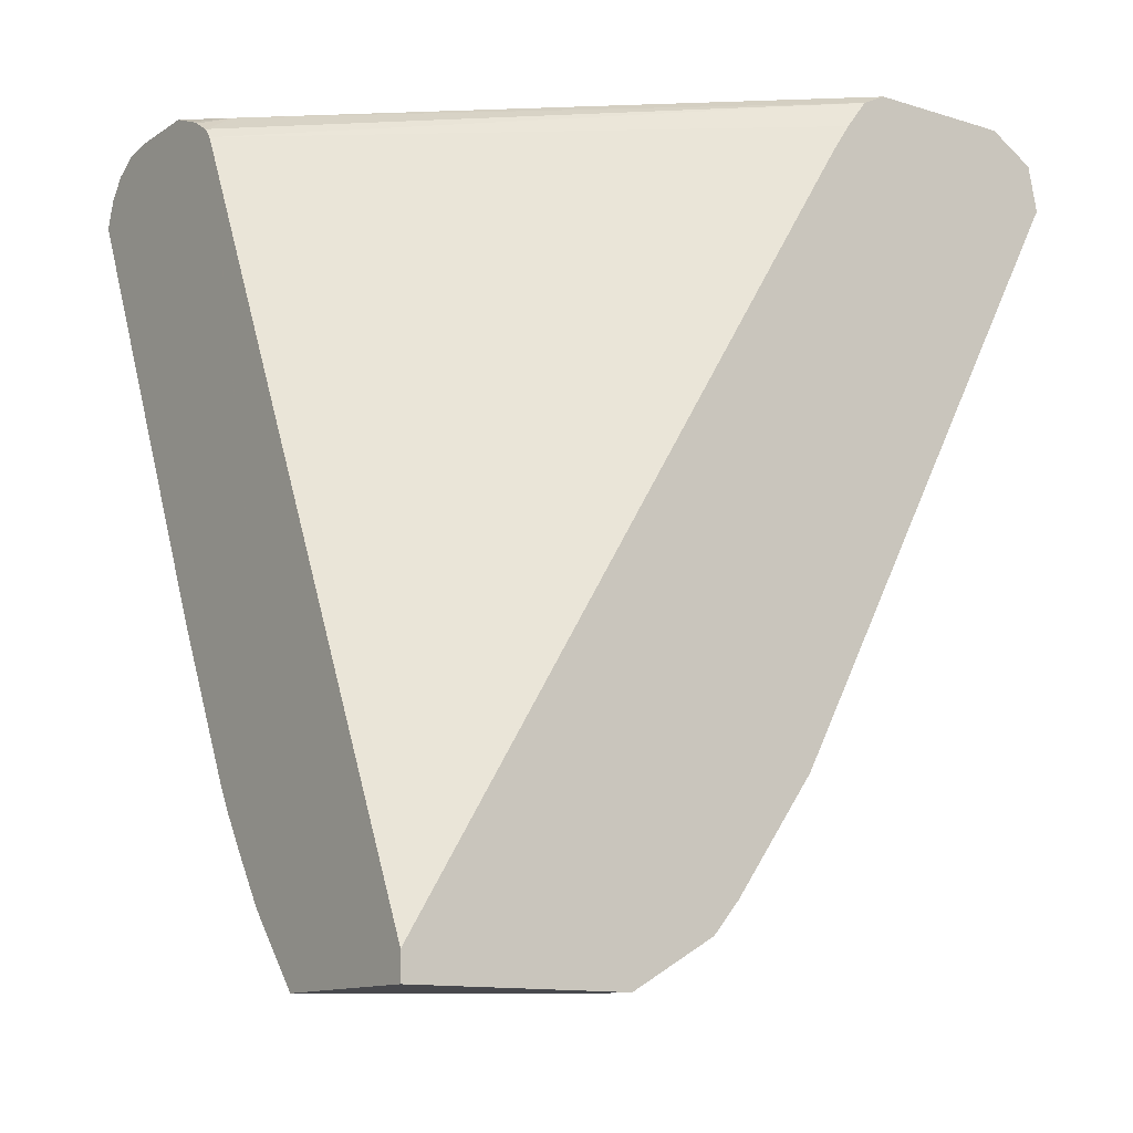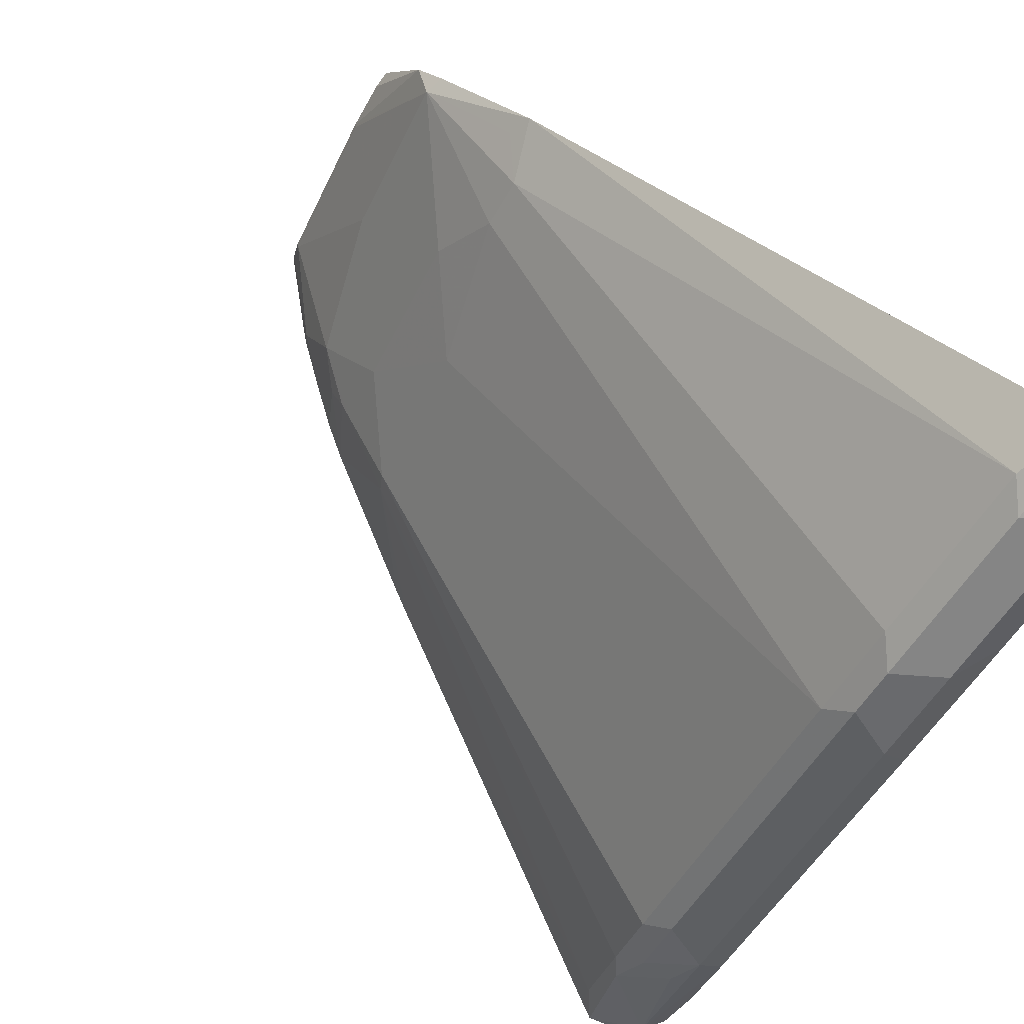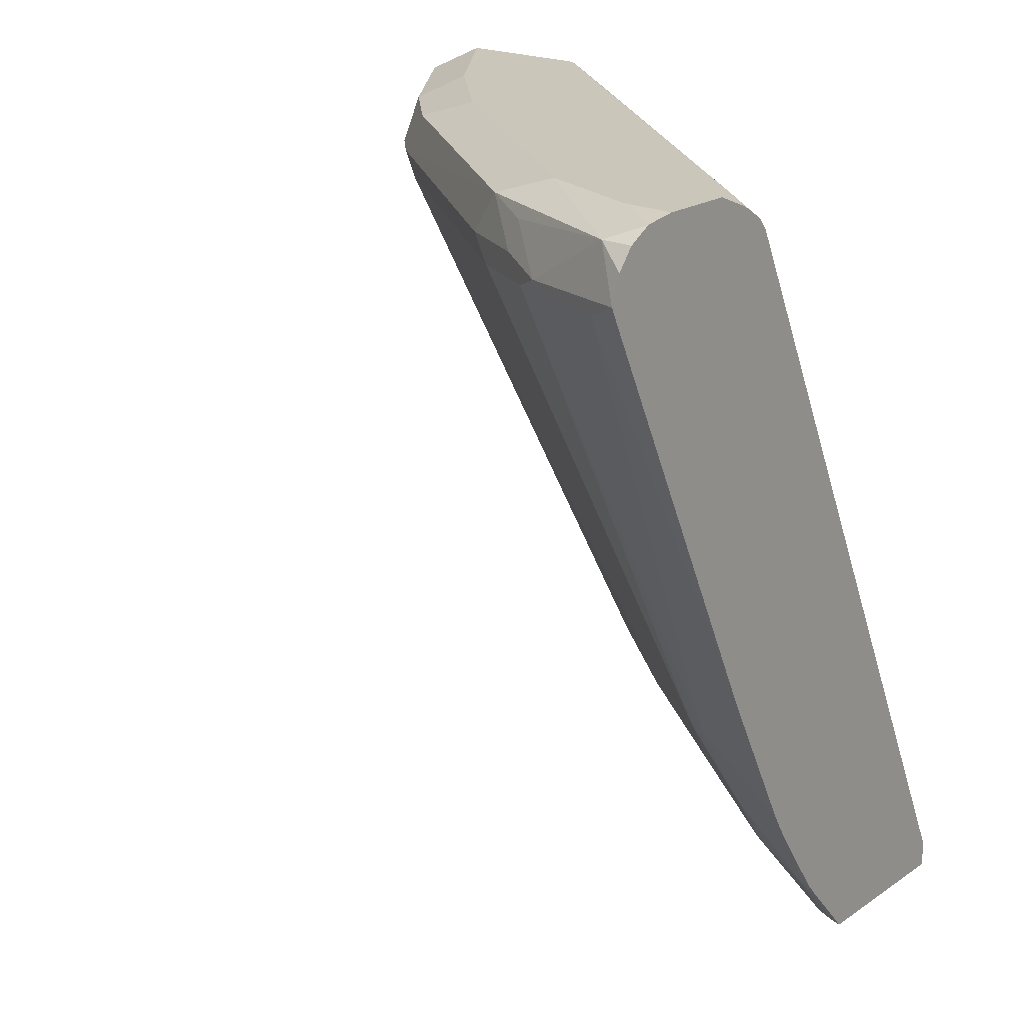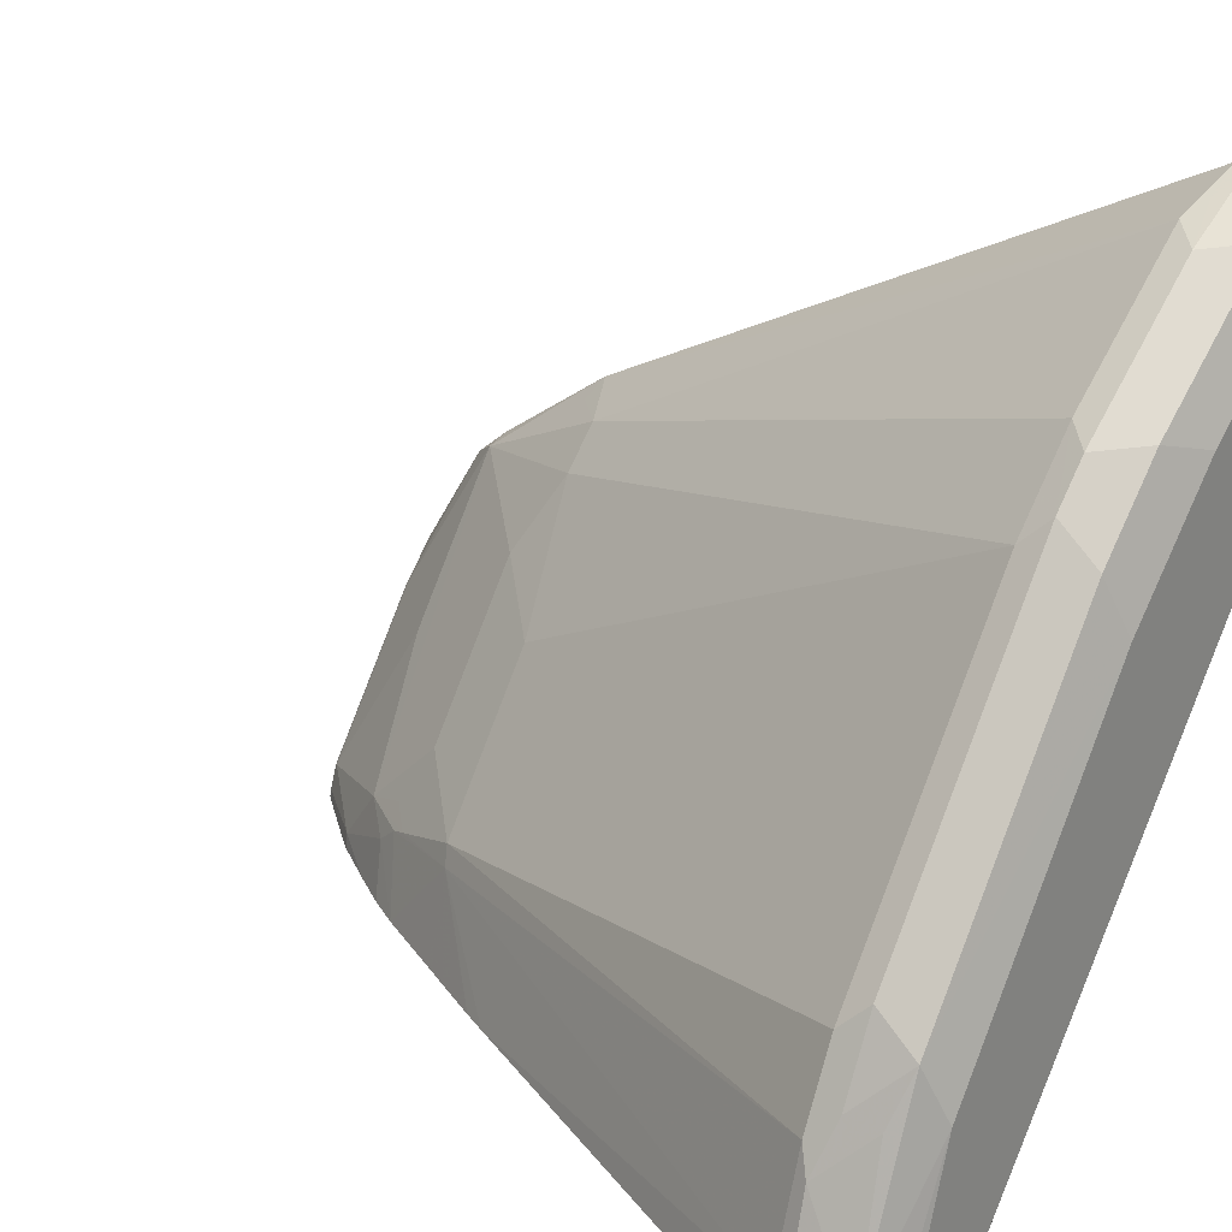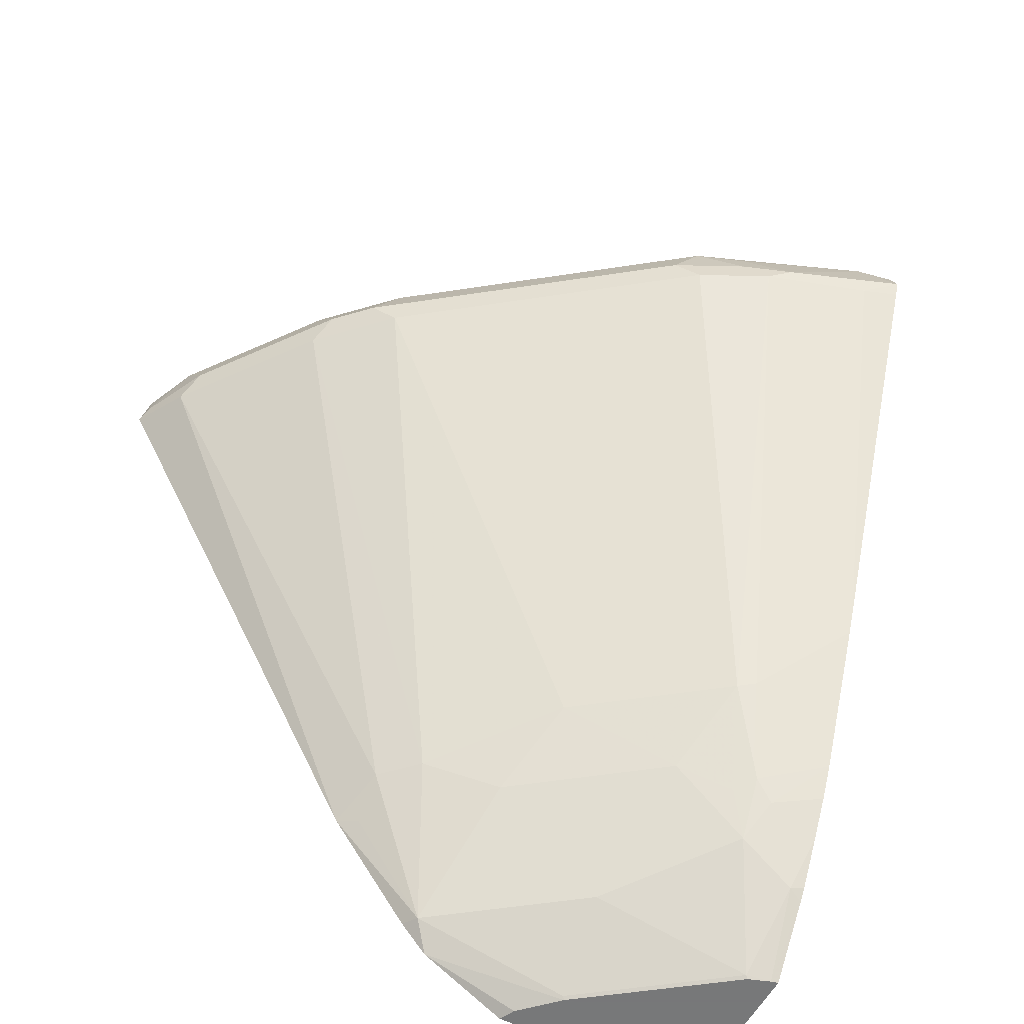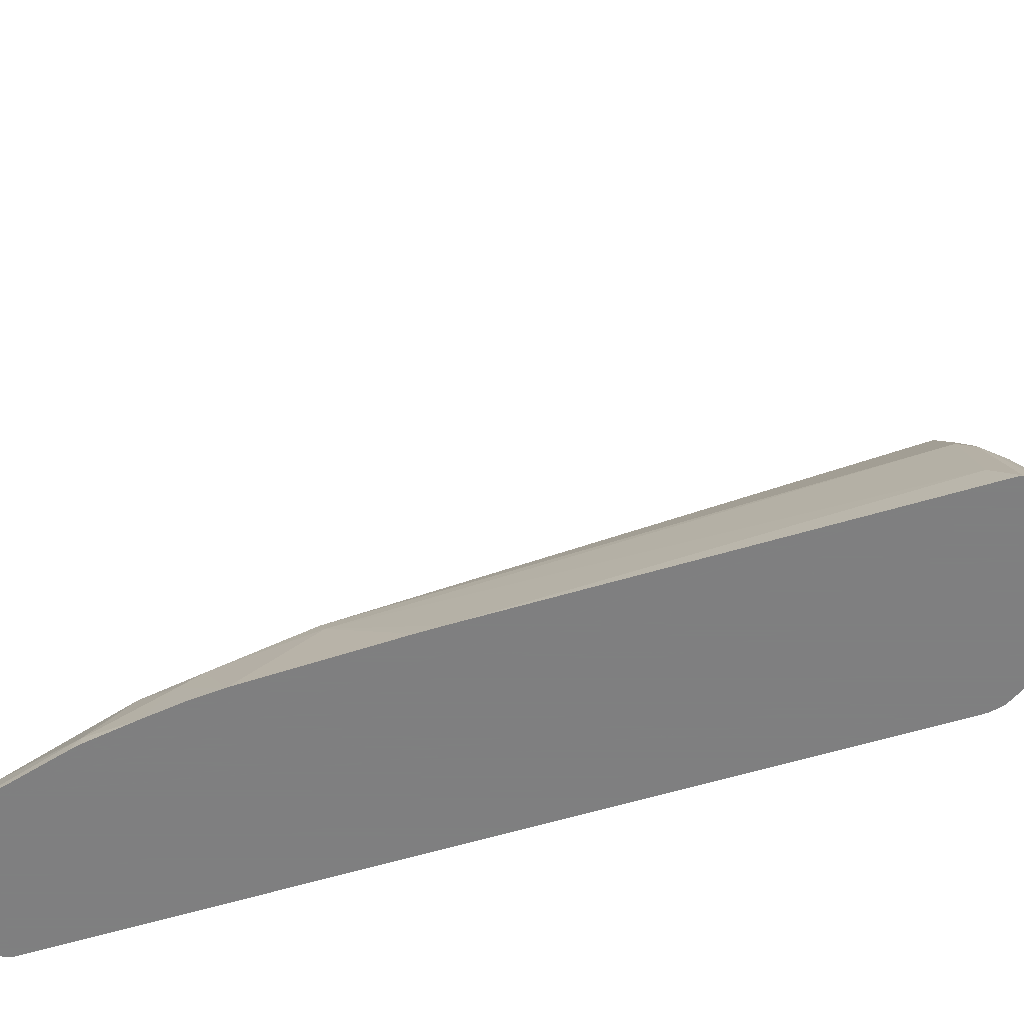
<metadata>
{"format":"obj","ext":"obj","renderer":"f3d","projection":"perspective","resolution":1024,"background":"white","views":[{"elev":-12.5,"azim":-125.1,"up":"+Y"},{"elev":77.2,"azim":130.6,"up":"+Z"},{"elev":21.1,"azim":130.6,"up":"+Y"},{"elev":26.2,"azim":126.6,"up":"+Z"},{"elev":-57.3,"azim":62.1,"up":"+Y"},{"elev":-59.9,"azim":82.1,"up":"+Z"}]}
</metadata>
<code>
v 0.5269 0.3041 0.7597
v 0.5606 0.2971 0.7428
v 0.547 0.3039 0.7496
v 0.5335 0.3106 0.7563
v 0.5269 0.3291 0.7546
v 0.5269 -0.02009 0.5875
v 0.6416 0.2971 0.6821
v 0.5741 0.3106 0.7361
v 0.5572 -0.005056 0.5774
v 0.5572 0.3343 0.7395
v 0.5269 0.3442 0.7295
v 0.5269 -0.02032 0.5873
v 0.5369 -0.08607 0.5369
v 0.5369 -0.02532 0.5774
v 0.6821 0.2971 0.6415
v 0.6753 0.3106 0.6551
v 0.6551 0.3106 0.6753
v 0.5774 -0.005056 0.5571
v 0.6382 0.3343 0.6787
v 0.6078 0.3444 0.6686
v 0.5269 0.3444 0.7293
v 0.5269 -0.08358 0.5419
v 0.5269 -0.101 0.527
v 0.5561 -0.1283 0.4547
v 0.5572 -0.1266 0.4559
v 0.6179 -0.1266 0.3748
v 0.5977 -0.08607 0.4559
v 0.6585 -0.06581 0.3951
v 0.6585 -0.02532 0.4356
v 0.5977 -0.02532 0.5166
v 0.8036 0.2971 0.4795
v 0.6382 0.01521 0.4964
v 0.7969 0.3106 0.493
v 0.8003 0.3343 0.4761
v 0.6787 0.3343 0.6381
v 0.6585 0.3343 0.6584
v 0.6686 0.3444 0.6078
v 0.547 0.3444 0.7091
v 0.5269 0.3444 0.7091
v 0.5269 -0.1014 0.5263
v 0.5358 -0.1283 0.475
v 0.6169 -0.1283 0.3737
v 0.6213 -0.1283 0.3613
v 0.6551 -0.08779 0.3647
v 0.6753 -0.04725 0.385
v 0.6787 -0.03541 0.3951
v 0.6821 -0.02699 0.3984
v 0.6686 -0.0405 0.4052
v 0.6989 0.01521 0.4154
v 0.8239 0.2971 0.439
v 0.8306 0.3039 0.4255
v 0.8171 0.3106 0.4525
v 0.8138 0.3275 0.4491
v 0.8408 0.3343 0.3748
v 0.7901 0.3444 0.4457
v 0.5269 0.3444 0.6483
v 0.5269 -0.1282 0.4795
v 0.5269 -0.1283 0.4794
v 0.6223 -0.1283 0.3572
v 0.6526 -0.09278 0.3572
v 0.6576 -0.08654 0.3572
v 0.6743 -0.06169 0.3572
v 0.6875 -0.04115 0.3572
v 0.6976 -0.02333 0.3572
v 0.704 0.01775 0.4052
v 0.8441 0.2971 0.3782
v 0.8547 0.3076 0.3572
v 0.8408 0.3343 0.3572
v 0.8281 0.3418 0.3572
v 0.8496 0.3228 0.3572
v 0.8104 0.3444 0.385
v 0.7698 0.3444 0.3572
v 0.7395 0.3393 0.3748
v 0.5269 0.3376 0.6347
v 0.5269 -0.1283 0.3572
v 0.7179 0.0172 0.3572
v 0.7382 0.05769 0.3572
v 0.7445 0.07101 0.3572
v 0.8509 0.2992 0.3572
v 0.8104 0.3444 0.3572
v 0.7521 0.3371 0.3572
v 0.7471 0.3346 0.3572
v 0.7369 0.3279 0.3572
v 0.7318 0.3216 0.3572
v 0.5269 0.3217 0.6229
v 0.5269 -0.1134 0.3572
v 0.7293 0.3166 0.3572
v 0.5269 0.3066 0.6128
f 43 60 44
f 45 63 64
f 43 59 60
f 44 60 61
f 44 61 62
f 44 62 45
f 45 62 63
f 45 64 46
f 50 66 67
f 46 65 47
f 47 65 49
f 47 49 48
f 49 65 50
f 50 67 51
f 50 65 66
f 51 67 54
f 51 54 53
f 41 57 58
f 46 64 65
f 40 57 41
f 28 45 46
f 34 51 53
f 54 68 69
f 28 46 47
f 28 47 48
f 28 48 29
f 29 48 49
f 29 49 32
f 29 32 30
f 31 50 51
f 35 37 36
f 31 51 52
f 31 32 49
f 31 49 50
f 33 52 34
f 34 53 54
f 34 54 55
f 34 55 37
f 34 37 35
f 34 52 51
f 31 52 33
f 54 69 55
f 64 76 65
f 54 70 68
f 59 63 62
f 59 62 61
f 59 61 60
f 65 76 77
f 65 77 78
f 65 78 66
f 66 79 67
f 66 78 79
f 59 64 63
f 69 80 71
f 73 81 82
f 73 82 83
f 73 83 74
f 74 83 84
f 74 84 85
f 84 87 88
f 84 88 85
f 28 44 45
f 72 81 73
f 54 67 70
f 59 76 64
f 59 78 77
f 55 69 71
f 56 72 73
f 86 88 87
f 56 73 74
f 59 75 86
f 59 86 87
f 59 87 84
f 59 84 83
f 59 77 76
f 59 83 82
f 59 81 72
f 59 72 80
f 59 80 69
f 59 69 68
f 59 68 70
f 59 70 67
f 59 67 79
f 59 79 78
f 59 82 81
f 26 28 27
f 8 19 10
f 26 43 44
f 2 6 9
f 2 9 7
f 3 8 4
f 4 8 10
f 4 10 5
f 5 10 11
f 6 12 13
f 6 13 14
f 6 14 9
f 7 15 16
f 7 16 17
f 7 17 8
f 7 9 18
f 7 18 15
f 8 17 19
f 9 14 13
f 9 13 18
f 2 8 3
f 2 7 8
f 1 6 2
f 1 12 6
f 26 44 28
f 1 3 4
f 1 4 5
f 1 5 11
f 1 11 21
f 1 21 39
f 1 39 56
f 1 56 74
f 10 19 20
f 1 74 85
f 1 88 86
f 1 86 75
f 1 75 58
f 1 58 57
f 1 57 40
f 1 40 23
f 1 23 22
f 1 22 12
f 1 85 88
f 10 20 21
f 1 2 3
f 12 22 13
f 20 71 80
f 20 80 72
f 20 72 56
f 20 56 39
f 20 39 38
f 20 38 21
f 10 21 11
f 21 38 39
f 20 55 71
f 23 40 41
f 24 41 58
f 24 58 75
f 24 75 59
f 24 59 43
f 24 43 42
f 24 42 25
f 25 42 26
f 26 42 43
f 23 41 24
f 20 37 55
f 20 36 37
f 18 30 32
f 13 22 23
f 19 36 20
f 13 23 24
f 13 24 25
f 13 25 26
f 13 26 27
f 13 28 29
f 13 29 30
f 13 30 18
f 13 27 28
f 15 33 16
f 15 31 33
f 16 36 17
f 16 35 36
f 16 34 35
f 17 36 19
f 15 32 31
f 15 18 32
f 16 33 34

</code>
